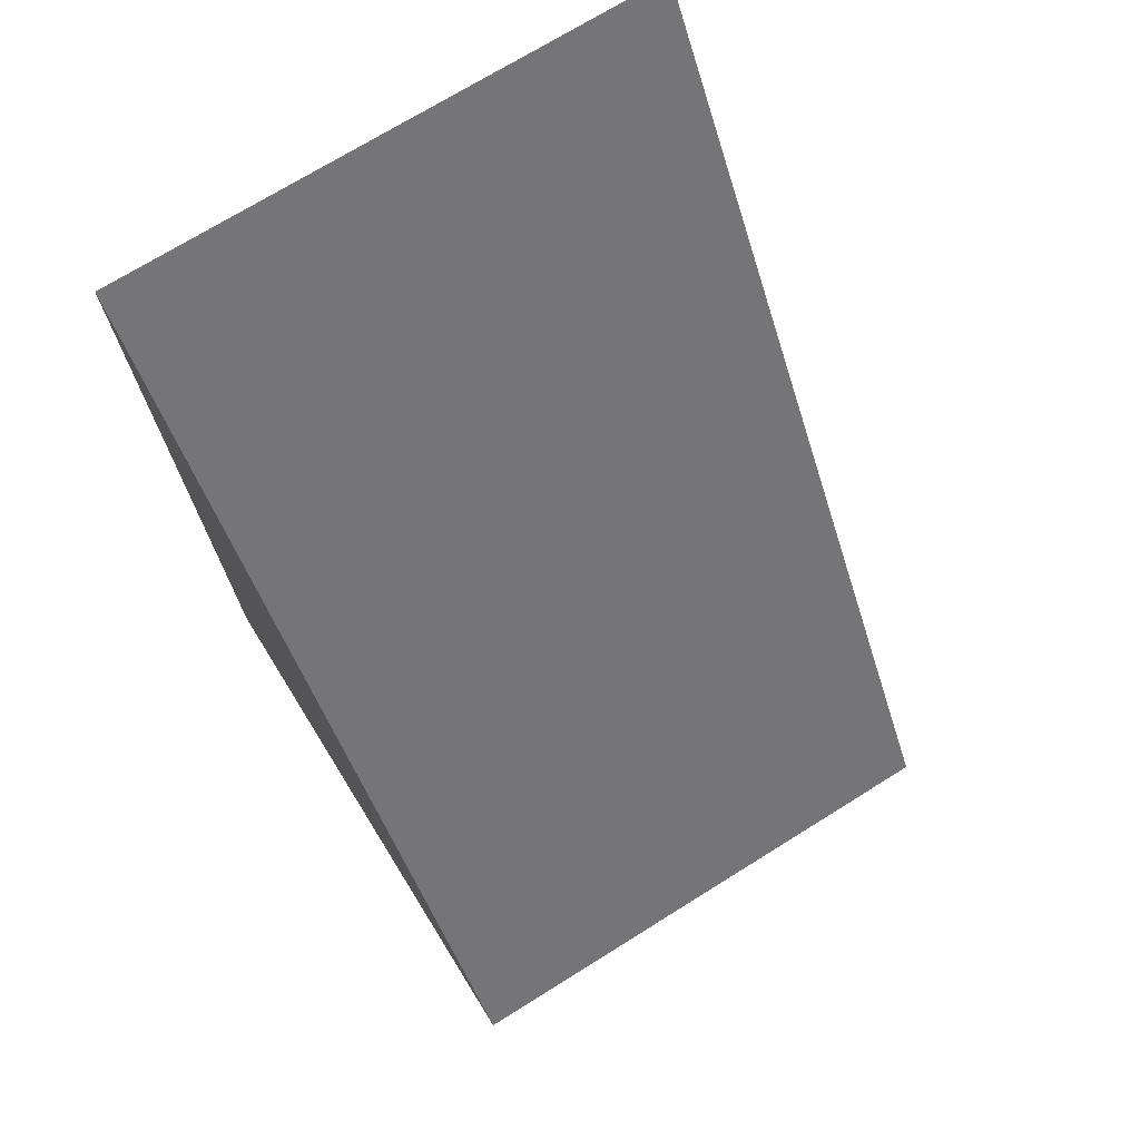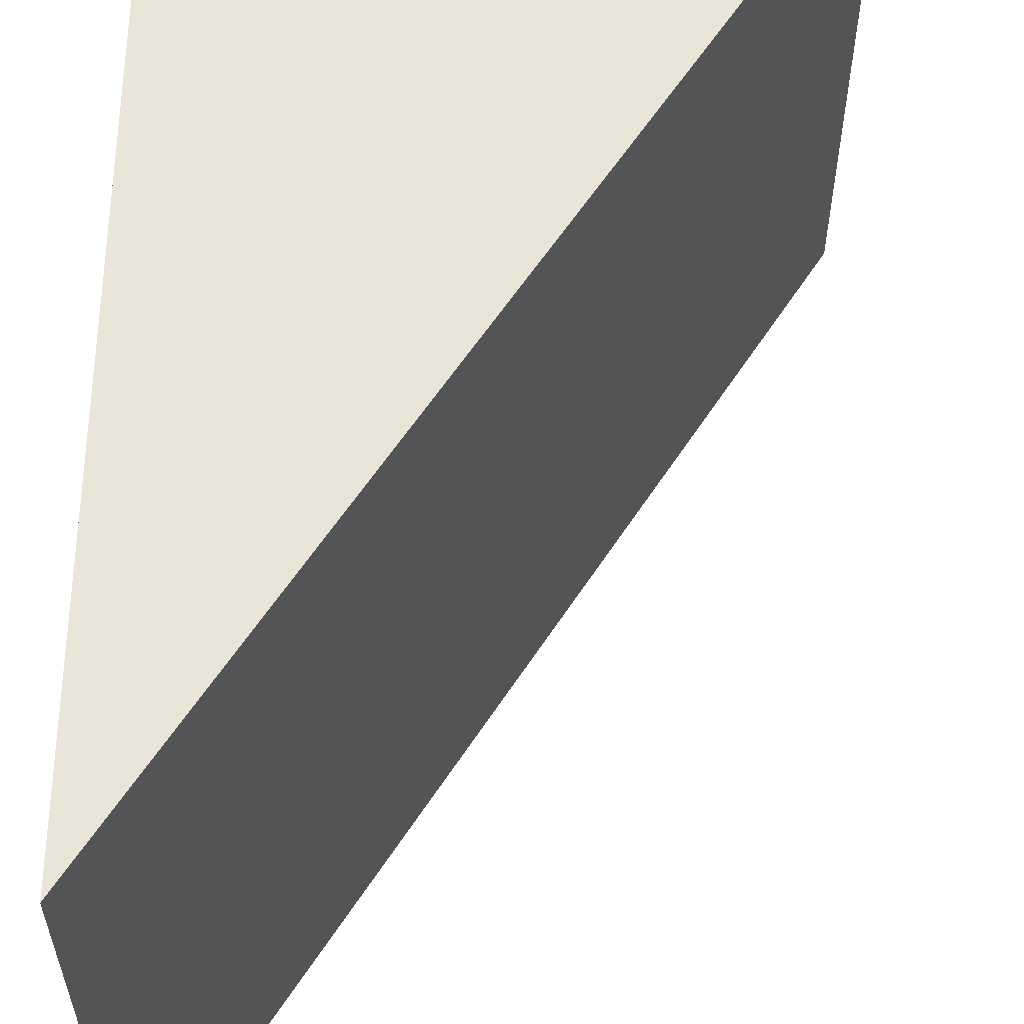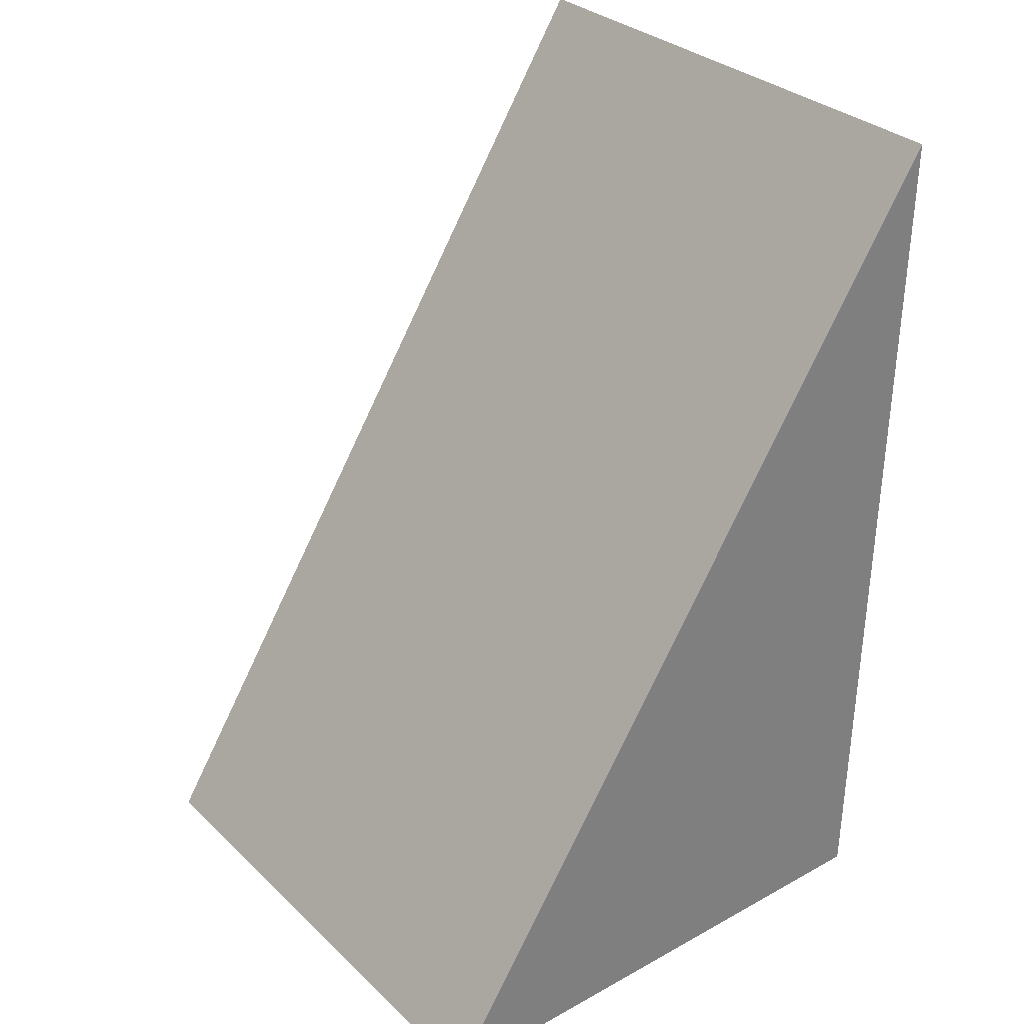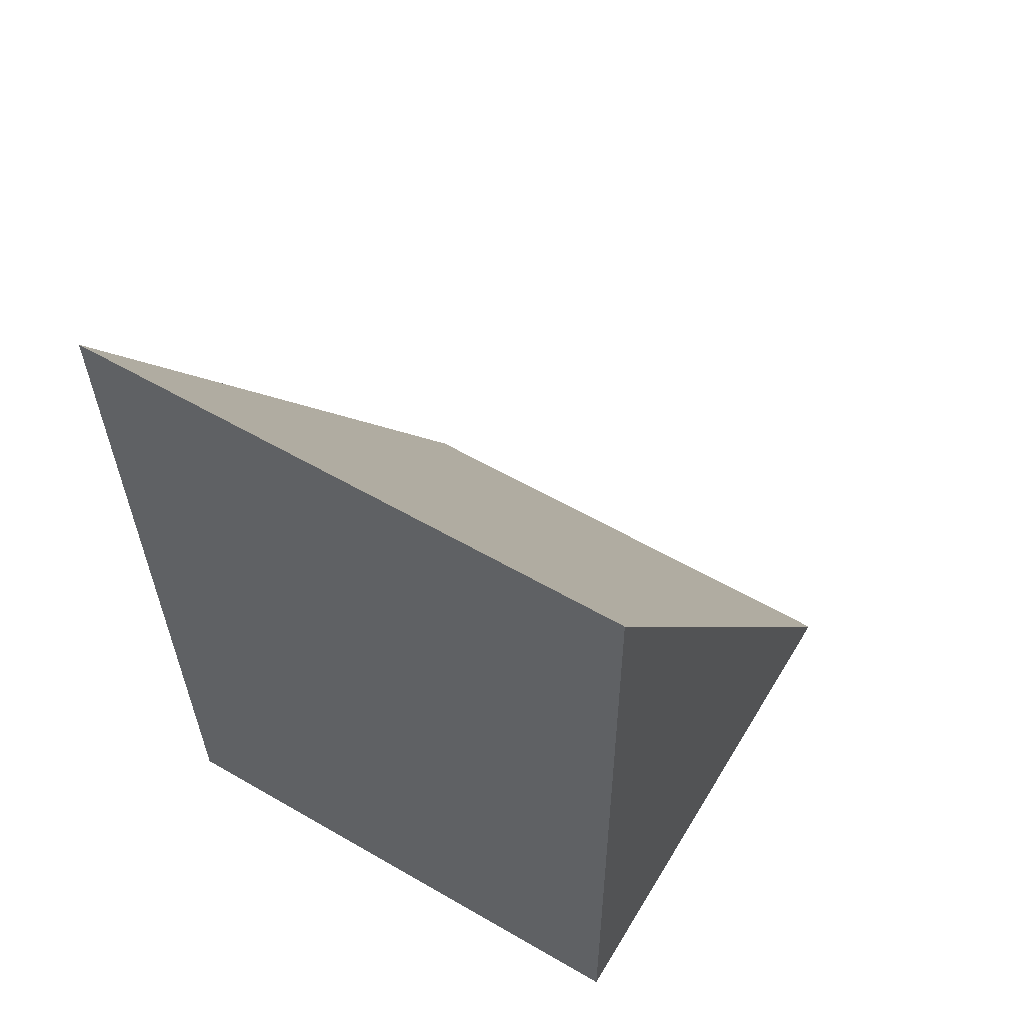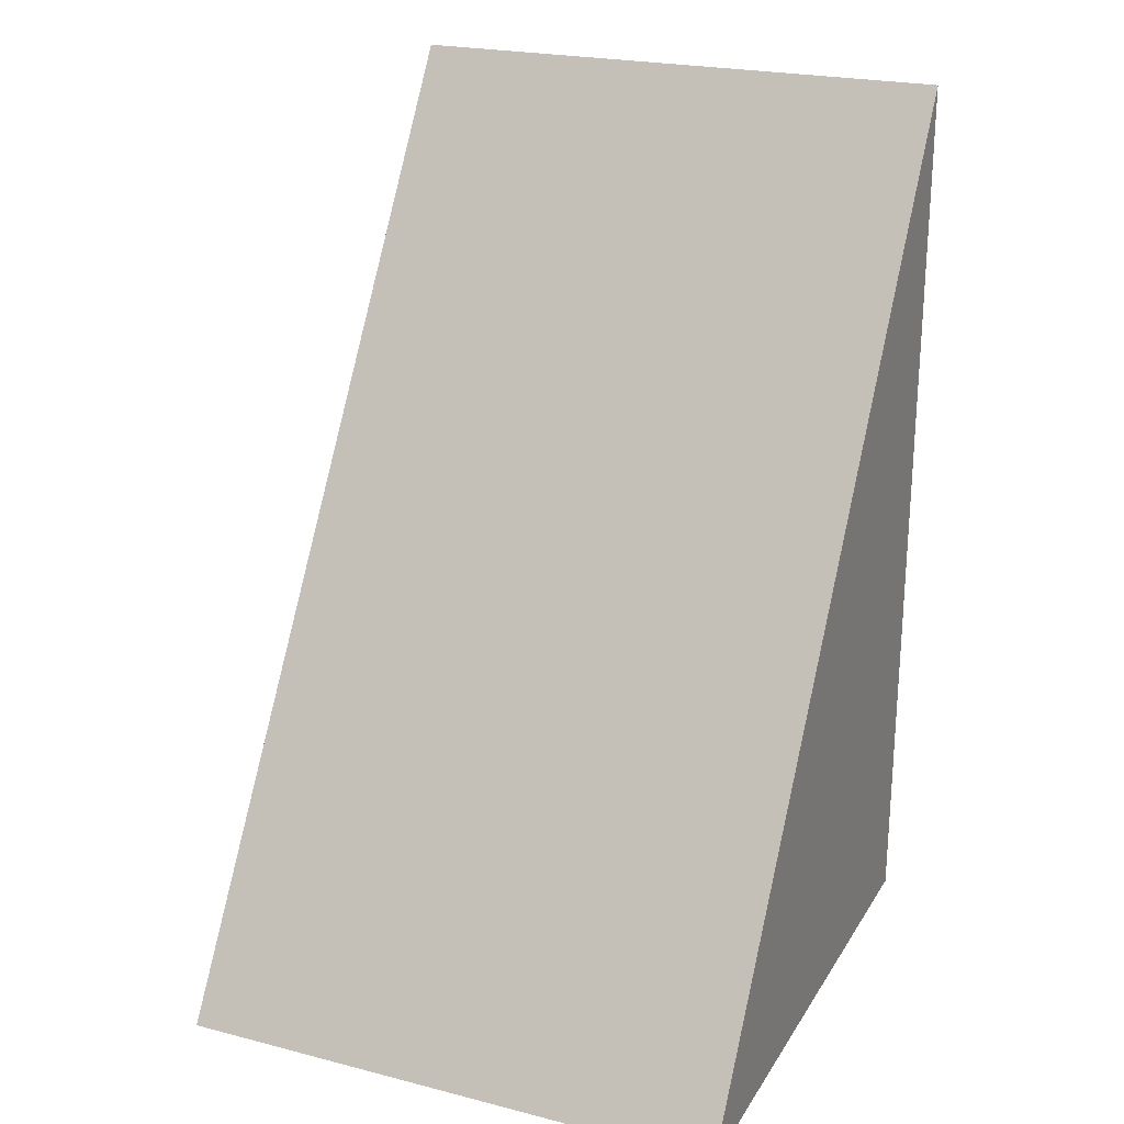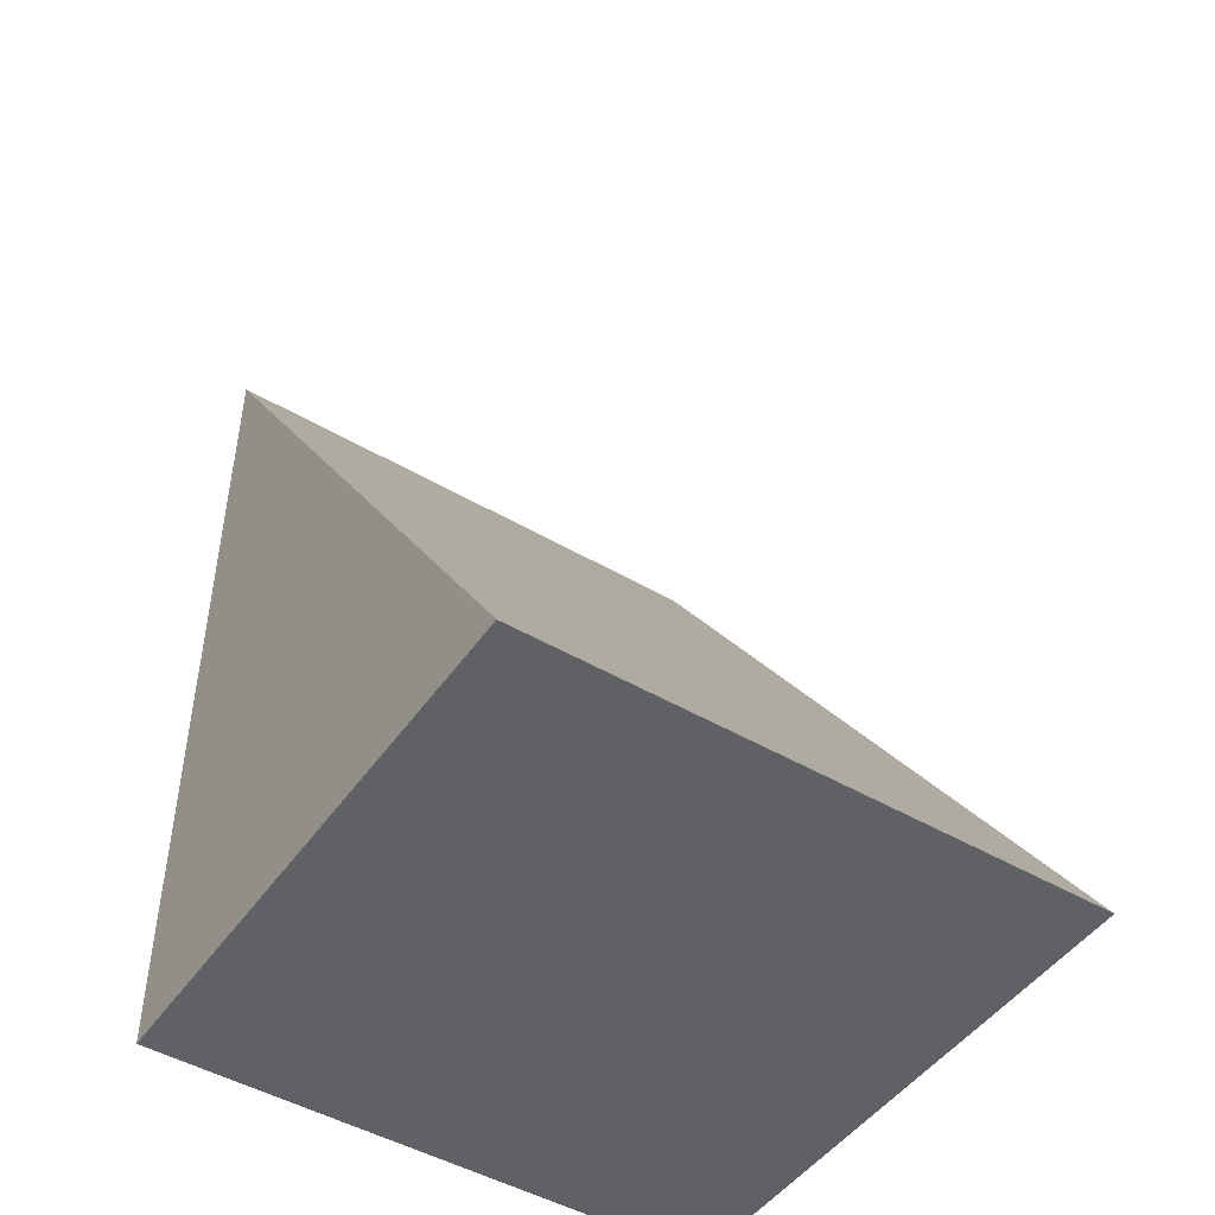
<metadata>
{"format":"obj","ext":"obj","renderer":"f3d","projection":"perspective","resolution":1024,"background":"white","views":[{"elev":72.2,"azim":-121.9,"up":"+Y"},{"elev":58.5,"azim":179.8,"up":"+Z"},{"elev":31.7,"azim":-37.7,"up":"+Y"},{"elev":58.1,"azim":120.9,"up":"+Y"},{"elev":22.6,"azim":-66.3,"up":"+Y"},{"elev":-47.9,"azim":-123.3,"up":"+Y"}]}
</metadata>
<code>
g pb_Mesh64678
v 7 0 4
v 2 0 4
v 7.125 8 4
v 7 0 -1
v 7.125 8 -1
v 2 0 -1
v 7 0 -1
v 7 0 4
v 7.125 8 -1
v 7.125 8 4
v 7.125 8 4
v 2 0 4
v 7.125 8 -1
v 2 0 -1
v 7 0 -1
v 2 0 -1
v 7 0 4
v 2 0 4
g pb_Mesh64678_0
f 3 2 1
f 6 5 4
f 9 8 7
f 9 10 8
f 13 12 11
f 13 14 12
f 17 16 15
f 17 18 16

</code>
